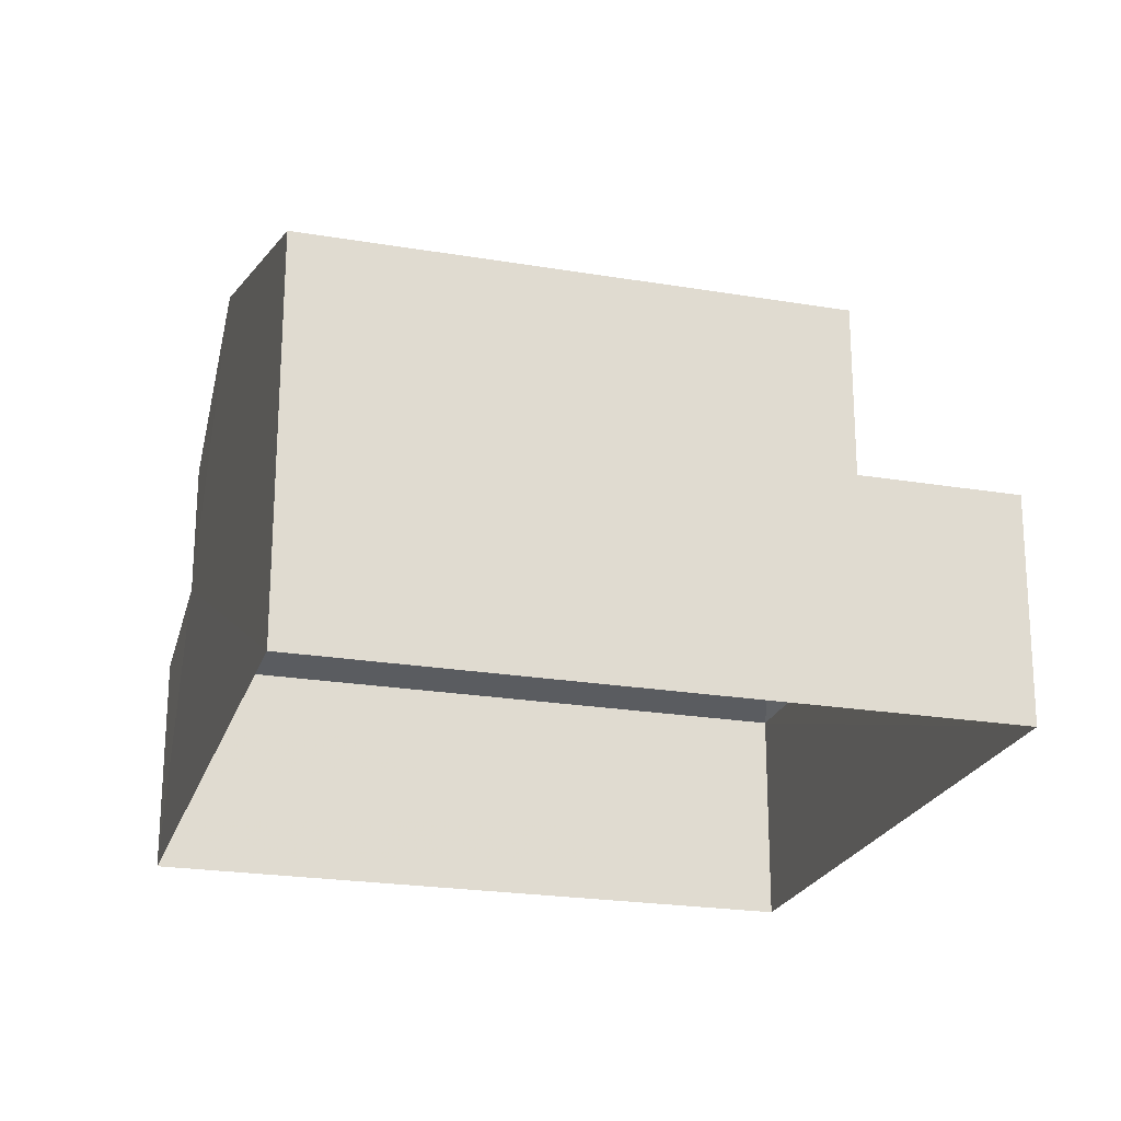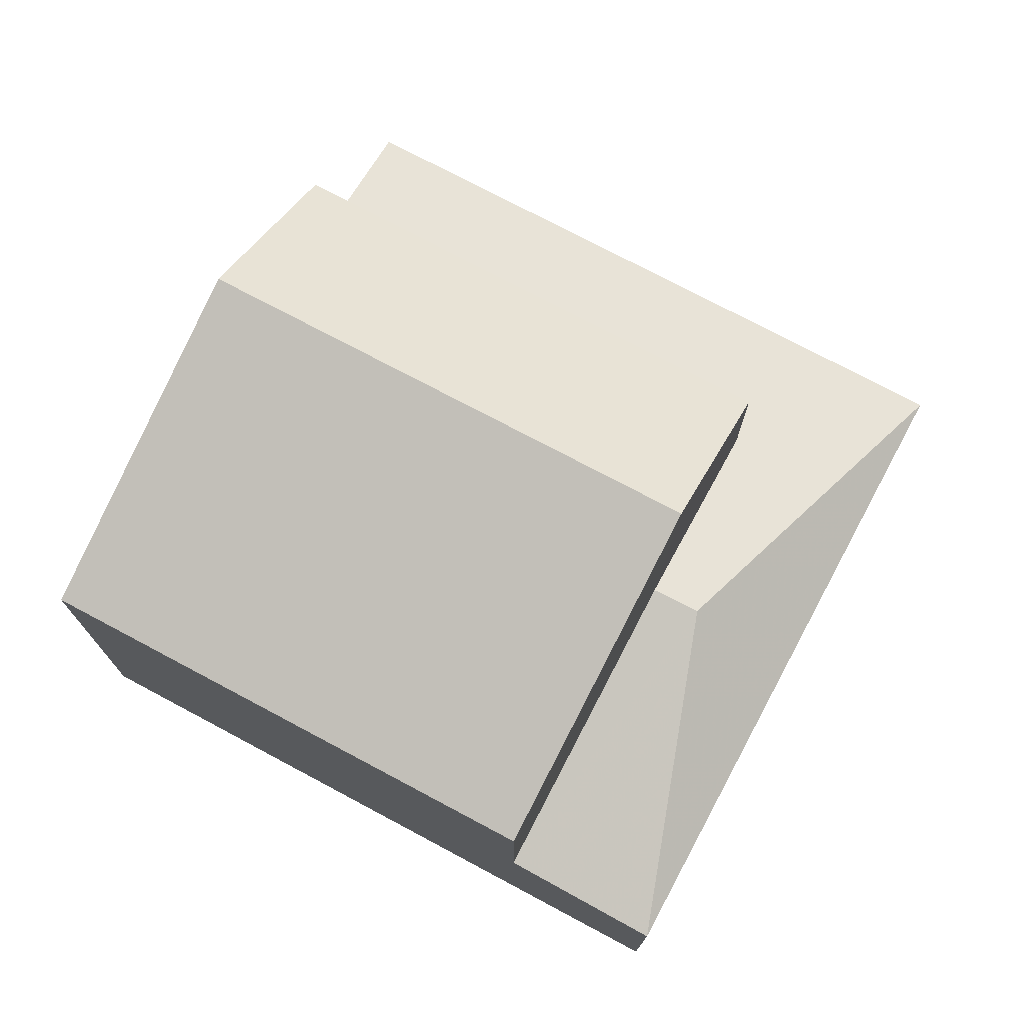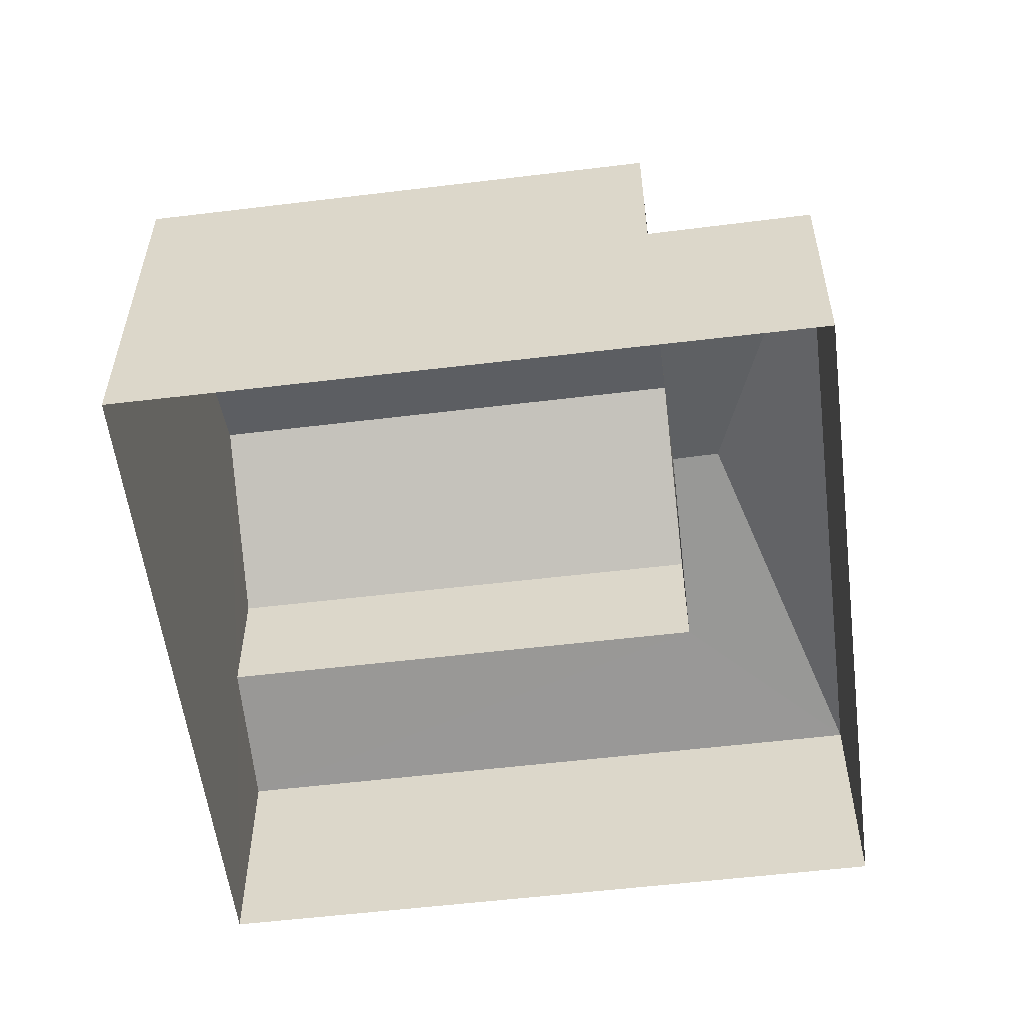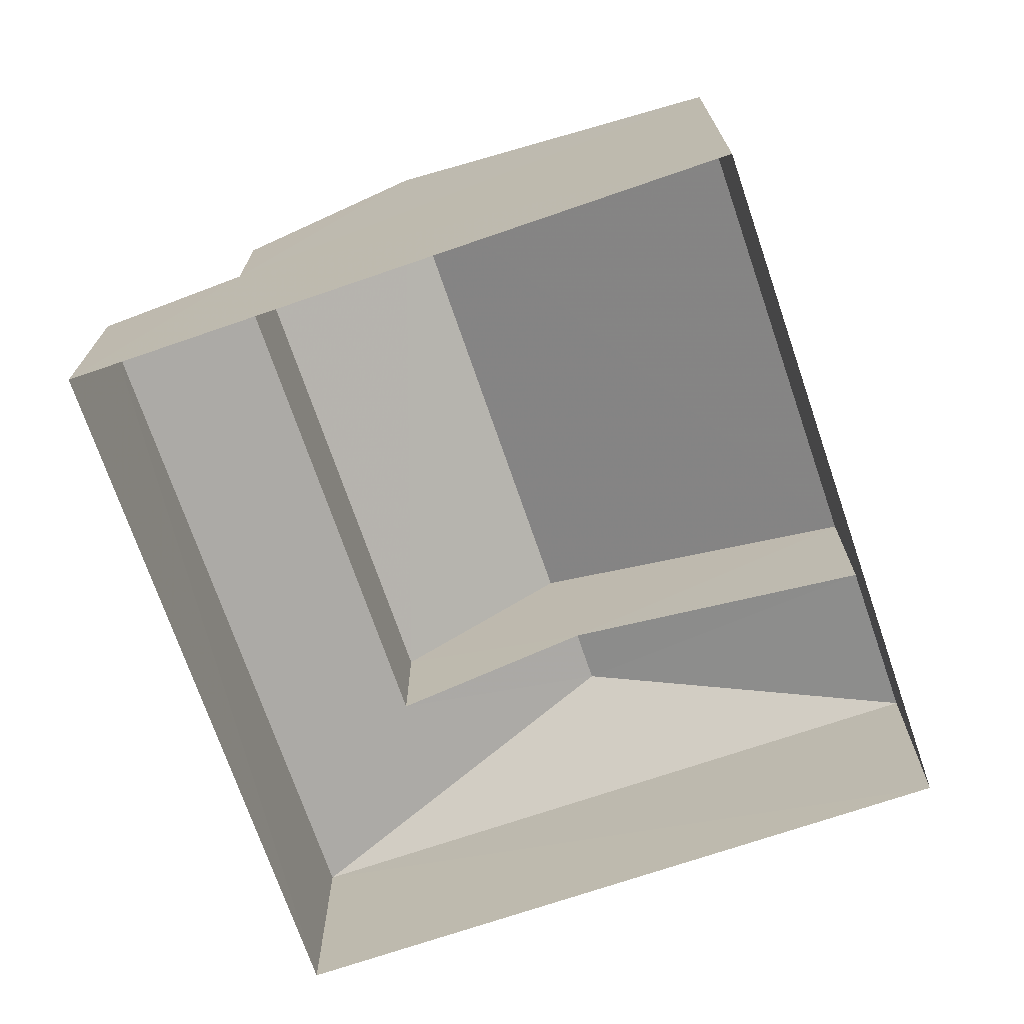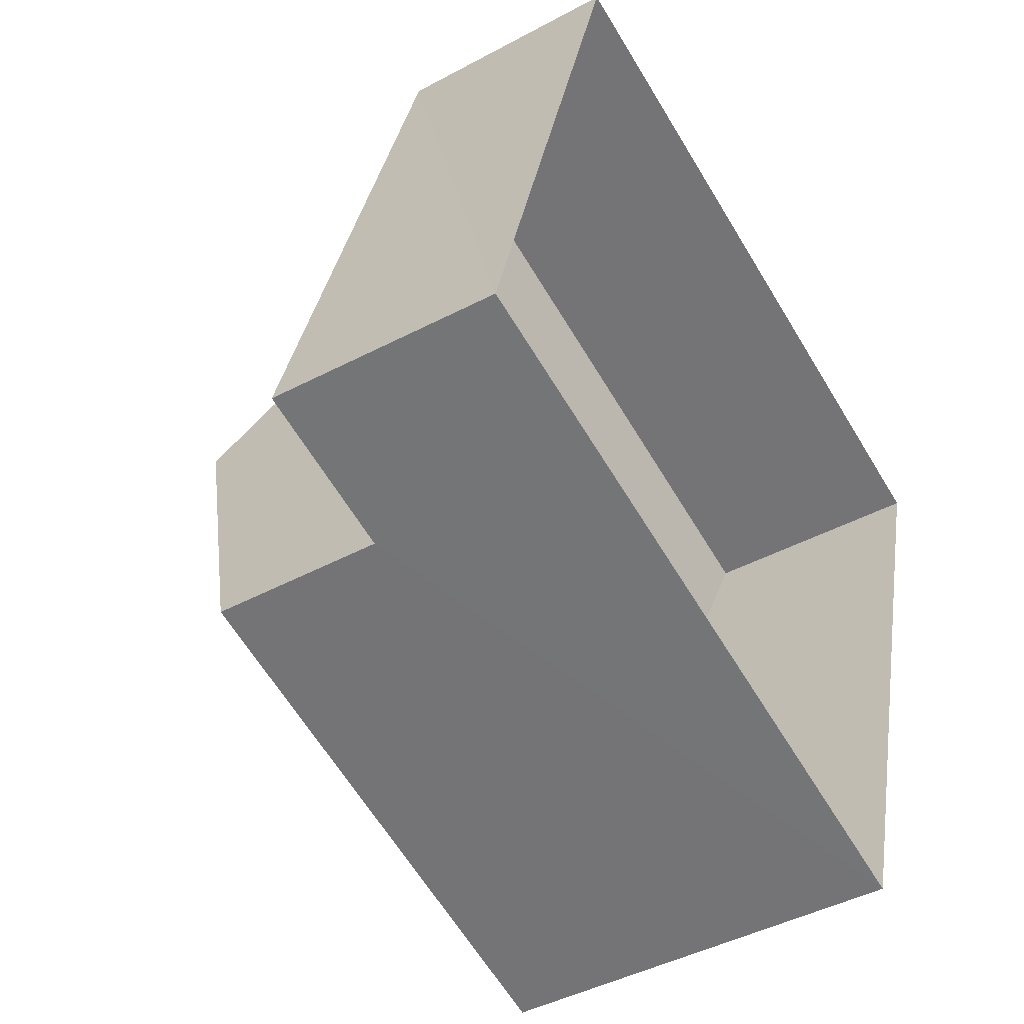
<metadata>
{"format":"obj","ext":"obj","renderer":"f3d","projection":"perspective","resolution":1024,"background":"white","views":[{"elev":-22.6,"azim":0.4,"up":"+Z"},{"elev":74.2,"azim":44.7,"up":"+Z"},{"elev":-56.4,"azim":23.7,"up":"+Z"},{"elev":-71.9,"azim":-54.6,"up":"+Z"},{"elev":-43.6,"azim":122.5,"up":"+Y"}]}
</metadata>
<code>
v -3.151e+05 4.051e+04 5.322
v -3.152e+05 4.052e+04 5.329
v -3.151e+05 4.052e+04 5.327
v -3.152e+05 4.051e+04 5.324
v -3.151e+05 4.051e+04 9.021
v -3.151e+05 4.051e+04 9.02
v -3.151e+05 4.052e+04 10.31
v -3.152e+05 4.052e+04 10.31
v -3.151e+05 4.052e+04 9.025
v -3.152e+05 4.052e+04 9.027
v -3.152e+05 4.052e+04 9.559
v -3.152e+05 4.052e+04 9.56
v -3.152e+05 4.052e+04 11.79
v -3.152e+05 4.052e+04 11.79
v -3.152e+05 4.052e+04 13.7
v -3.152e+05 4.052e+04 13.7
v -3.151e+05 4.051e+04 11.79
v -3.152e+05 4.051e+04 11.79
f 1 2 3
f 1 4 2
f 5 6 7
f 8 5 7
f 7 6 9
f 10 11 9
f 9 11 7
f 10 12 11
f 7 11 8
f 13 14 15
f 16 13 15
f 15 17 16
f 15 18 17
f 9 1 3
f 9 6 1
f 10 3 2
f 10 9 3
f 17 5 8
f 17 8 16
f 8 13 16
f 8 11 13
f 10 2 12
f 2 4 12
f 14 12 15
f 12 4 18
f 12 18 15
f 1 5 4
f 4 5 18
f 1 6 5
f 18 5 17
f 11 14 13
f 11 12 14

</code>
